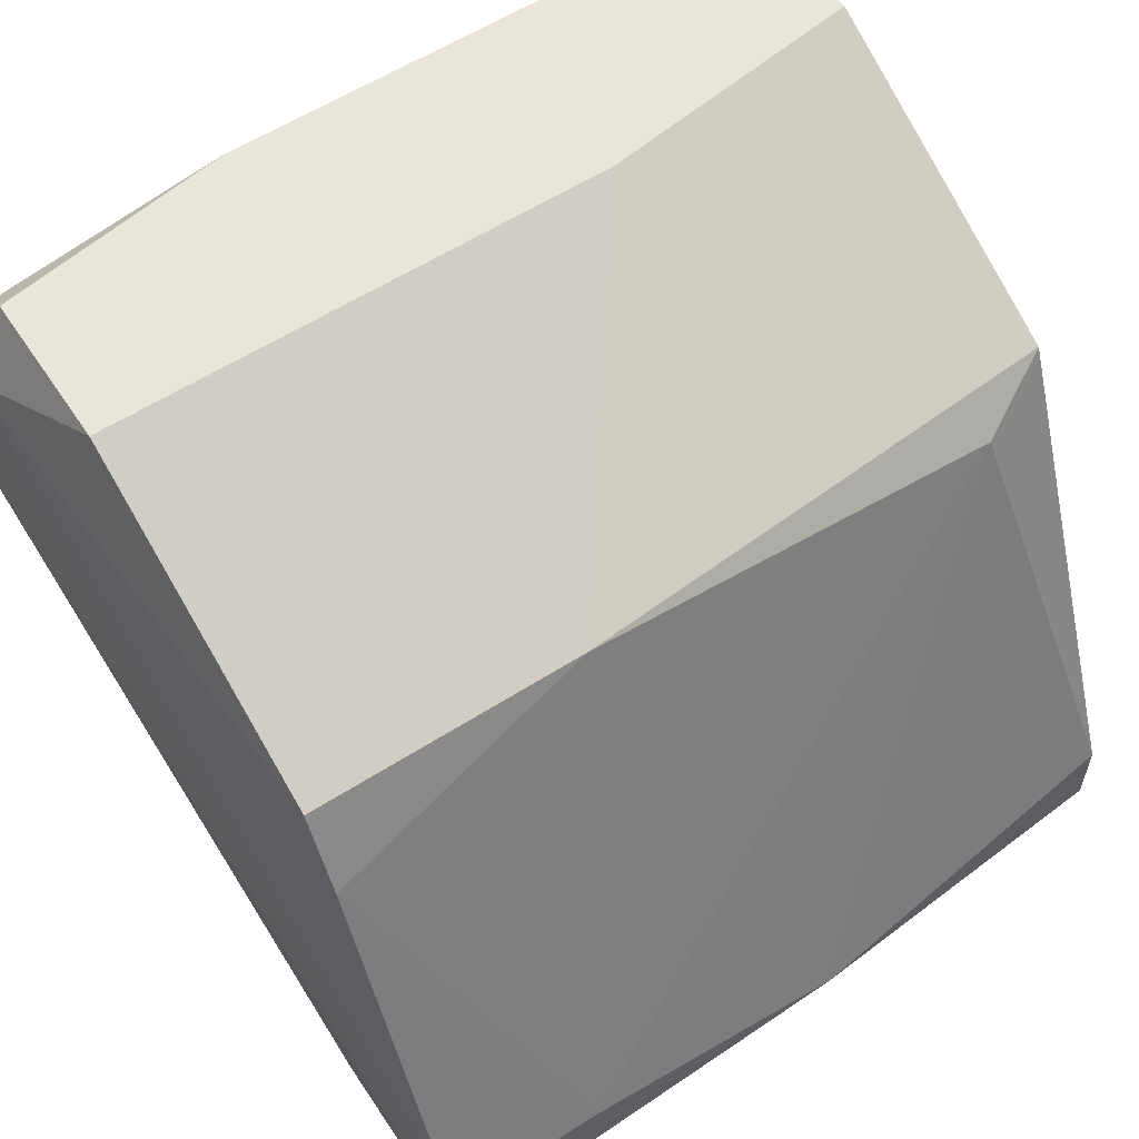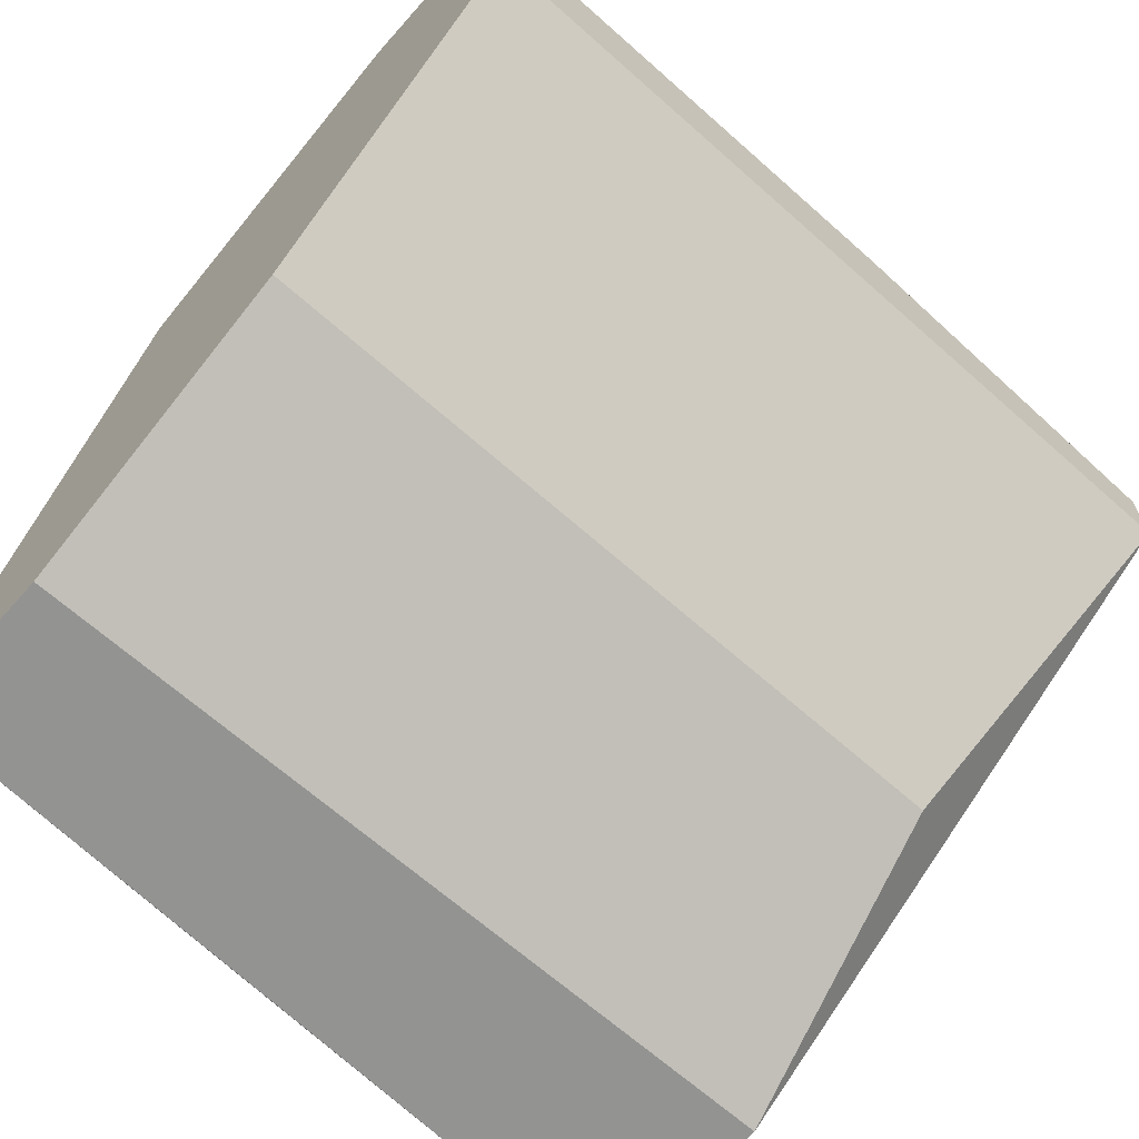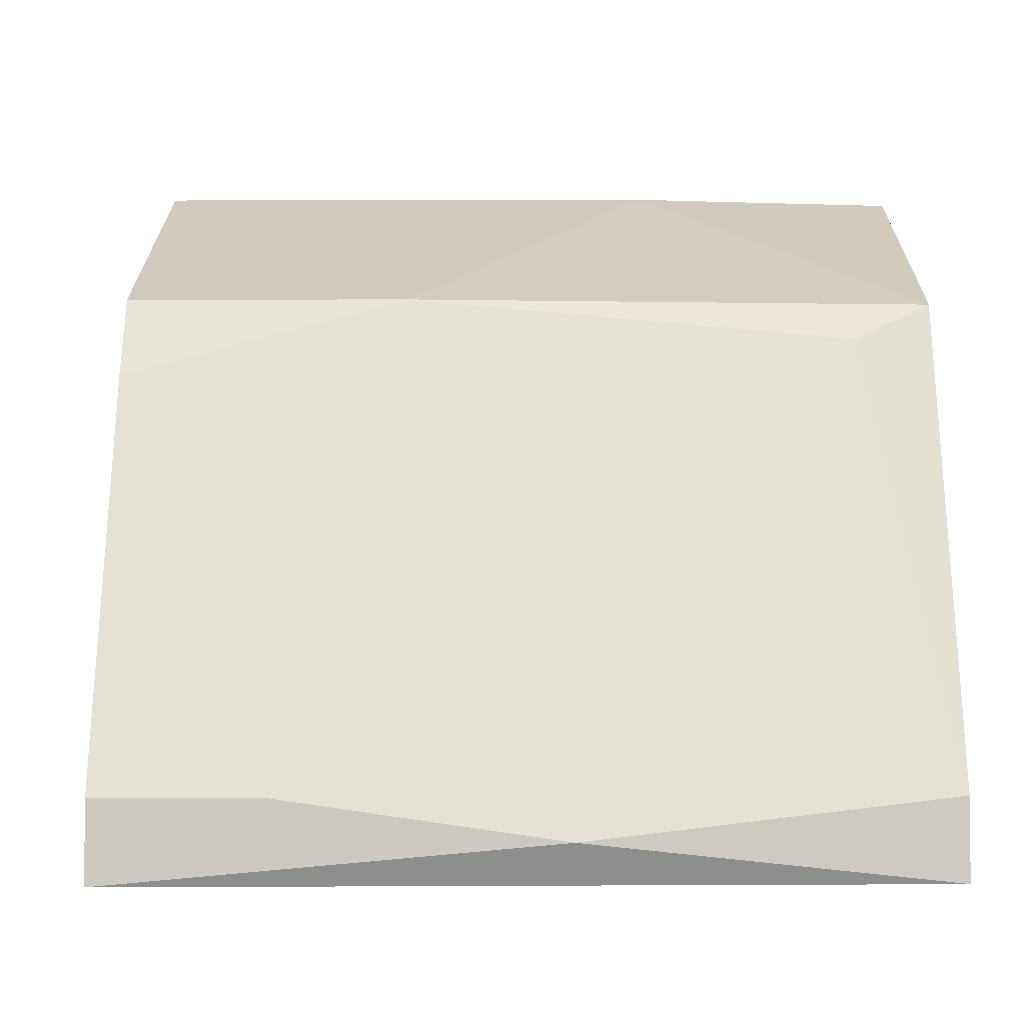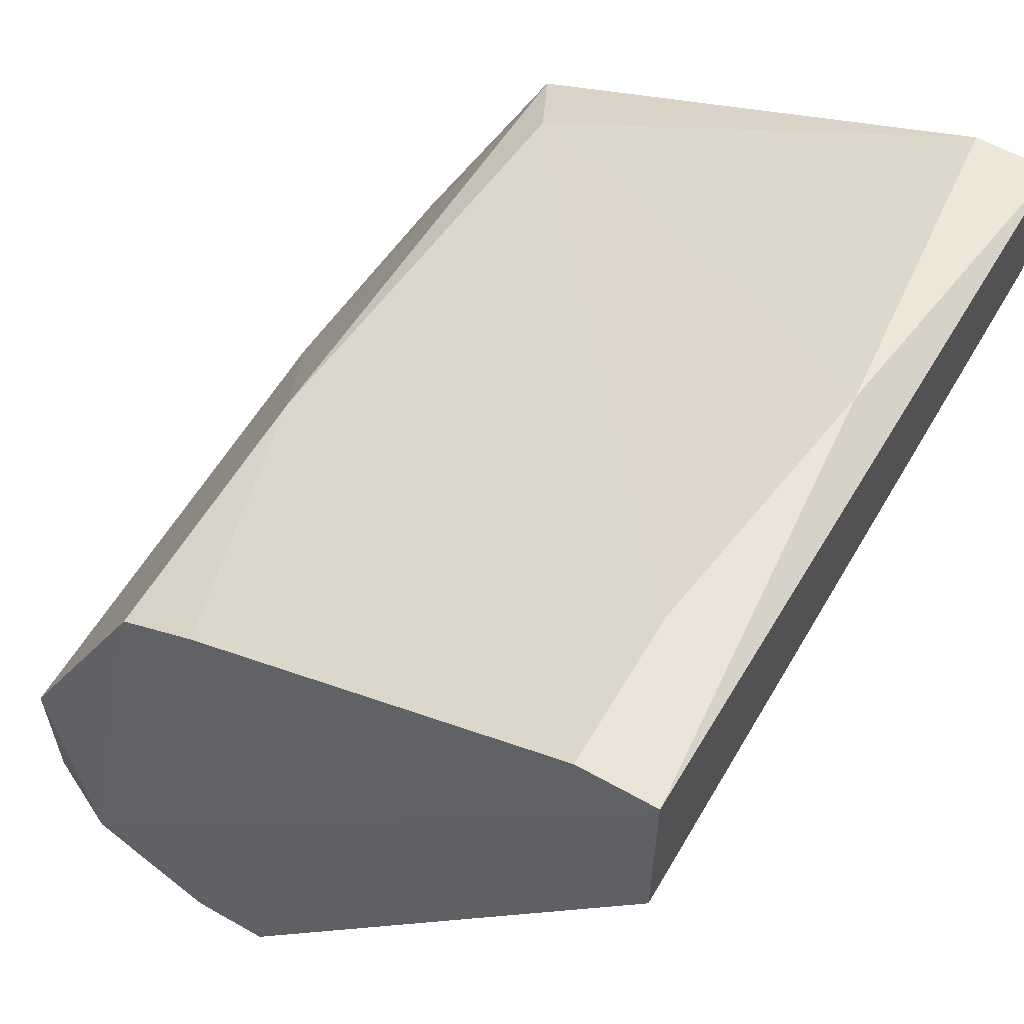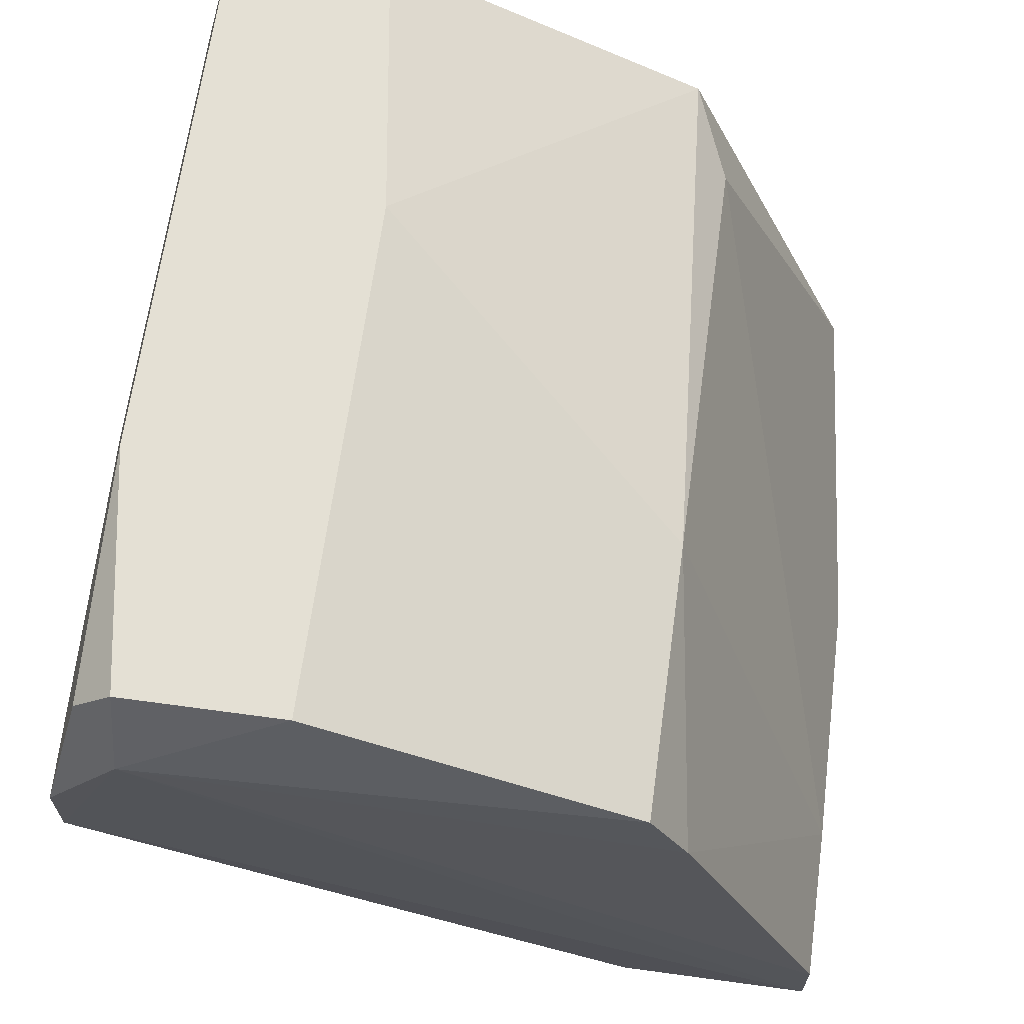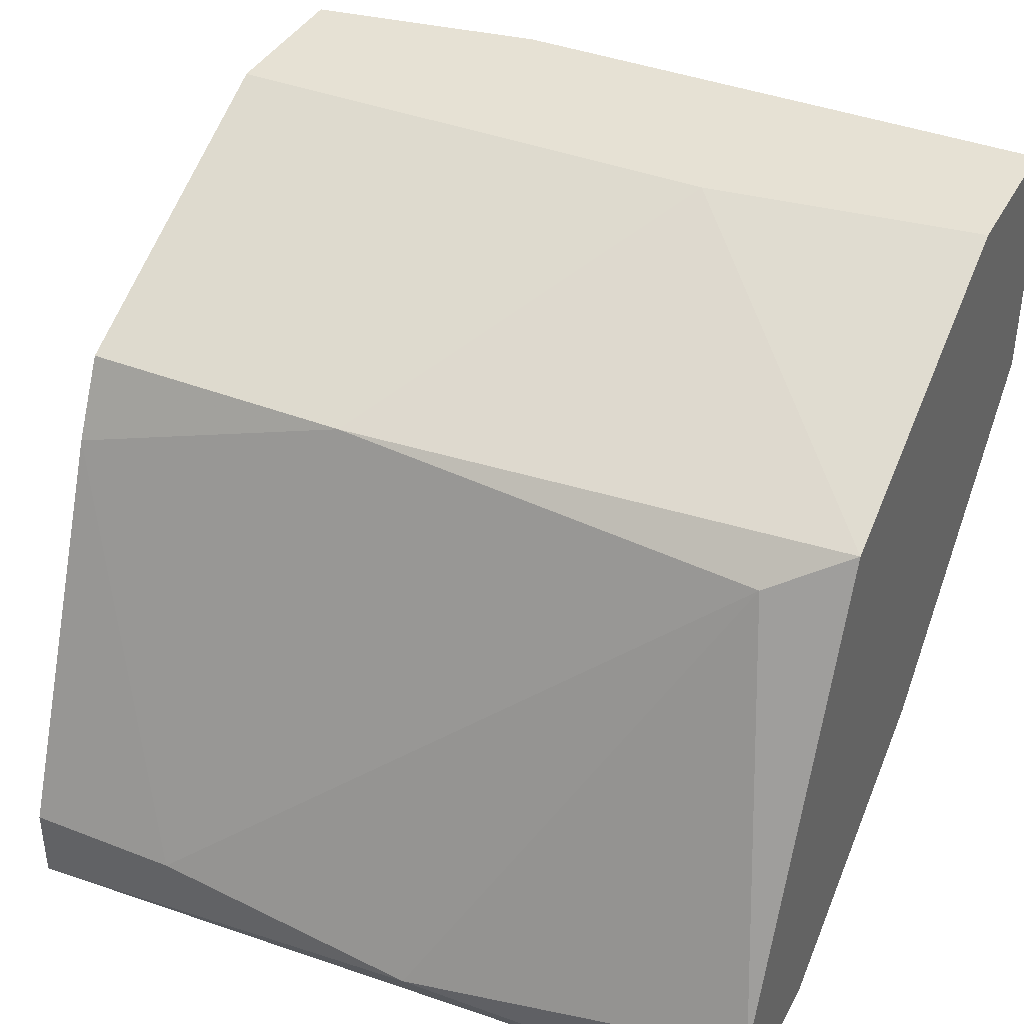
<metadata>
{"format":"obj","ext":"obj","renderer":"f3d","projection":"perspective","resolution":1024,"background":"white","views":[{"elev":58.4,"azim":146.5,"up":"+Z"},{"elev":-66.6,"azim":-41.7,"up":"+Z"},{"elev":-3.5,"azim":-179.5,"up":"+Z"},{"elev":59.0,"azim":120.2,"up":"+Y"},{"elev":66.0,"azim":97.8,"up":"+Z"},{"elev":39.2,"azim":-154.1,"up":"+Z"}]}
</metadata>
<code>
v 0.000228 0.01258 -0.003187
v 0.01142 0.009377 -0.004787
v 0.01142 0.007777 -0.007185
v 0.01142 0.007777 -0.008784
v 0.005023 0.01897 -0.006386
v 0.004222 0.007777 -0.006386
v 0.005822 0.008577 -0.003187
v -0.003772 0.01897 -0.007185
v -0.005372 0.01178 -0.003187
v -0.005372 0.008577 -0.003187
v -0.005372 0.01817 -0.006386
v -0.005372 0.01337 -0.01438
v -0.005372 0.007777 -0.006386
v -0.005372 0.007777 -0.008784
v -0.005372 0.02217 -0.01758
v -0.005372 0.02217 -0.01598
v -0.005372 0.01897 -0.01758
v 0.01062 0.008577 -0.003987
v 0.01062 0.02297 -0.01758
v 0.01062 0.02297 -0.01598
v 0.01062 0.01977 -0.007986
v 0.01062 0.01258 -0.003187
v 0.01062 0.009377 -0.003187
v 0.01062 0.01897 -0.01758
v 0.01062 0.01897 -0.006386
v 0.007423 0.02297 -0.01598
v 0.001827 0.02297 -0.01678
v 0.009822 0.01337 -0.01438
f 26 5 21
f 17 10 11
f 10 17 14
f 4 14 28
f 17 11 16
f 19 4 24
f 17 19 24
f 4 28 24
f 28 17 24
f 14 17 12
f 17 28 12
f 28 14 12
f 11 10 9
f 10 22 9
f 16 11 8
f 19 17 15
f 17 16 15
f 19 20 2
f 4 19 2
f 25 22 2
f 14 4 6
f 22 25 1
f 11 9 1
f 9 22 1
f 22 10 23
f 2 22 23
f 18 2 23
f 20 19 27
f 16 8 27
f 19 15 27
f 15 16 27
f 8 11 5
f 1 25 5
f 11 1 5
f 20 27 26
f 27 8 26
f 8 5 26
f 10 14 13
f 6 10 13
f 14 6 13
f 10 6 7
f 23 10 7
f 18 23 7
f 4 2 3
f 2 18 3
f 6 4 3
f 7 6 3
f 18 7 3
f 2 20 21
f 25 2 21
f 5 25 21
f 20 26 21

</code>
